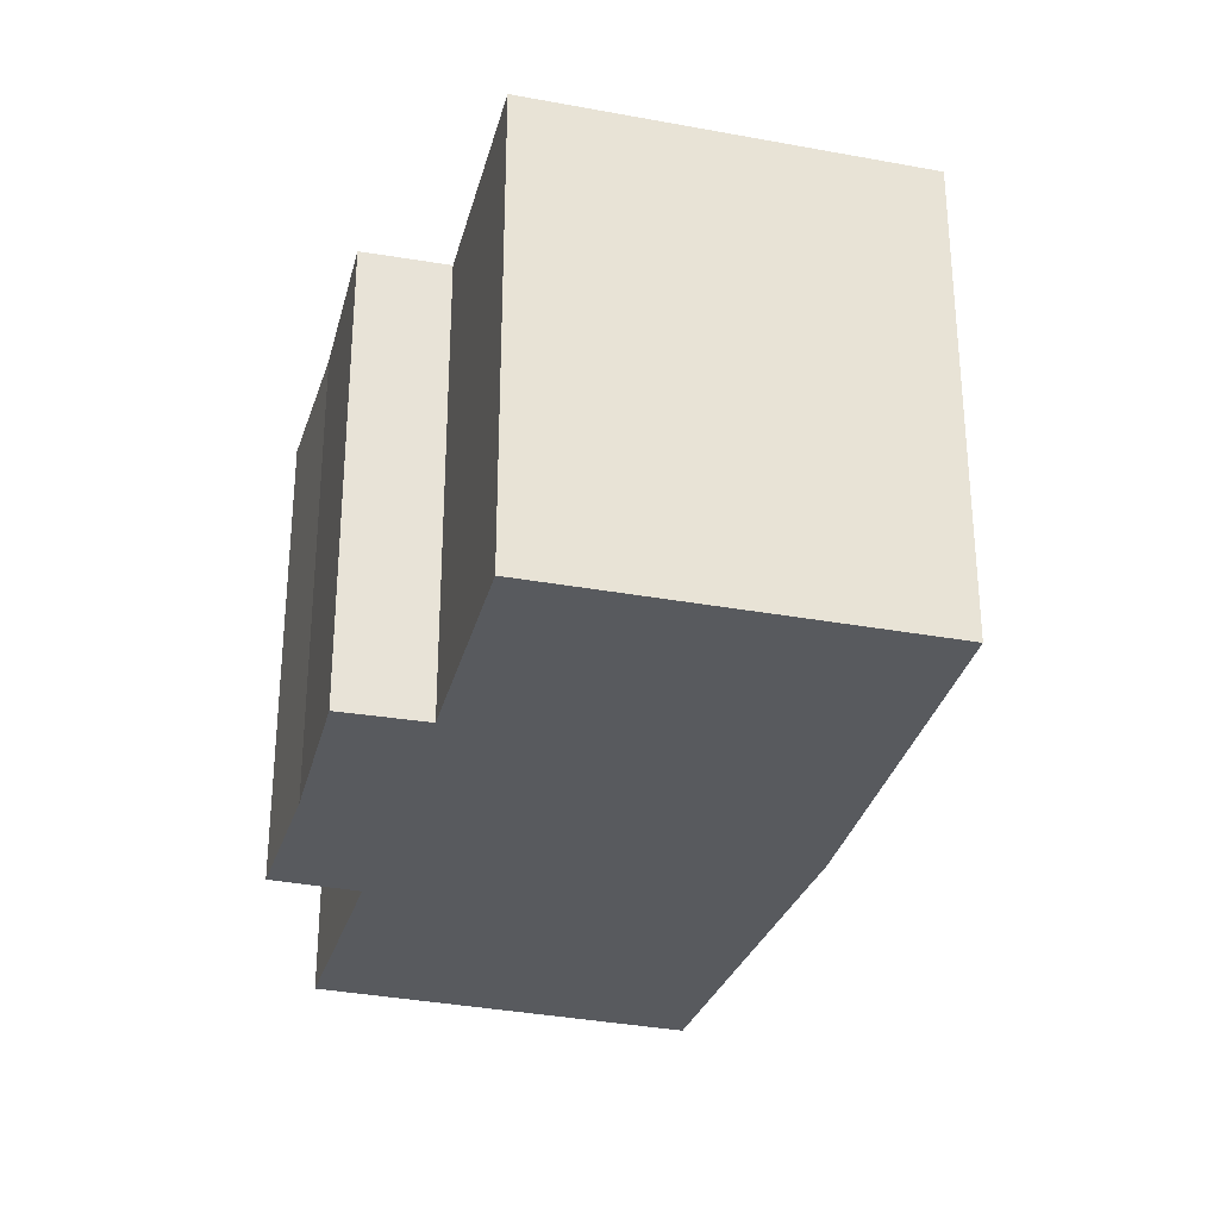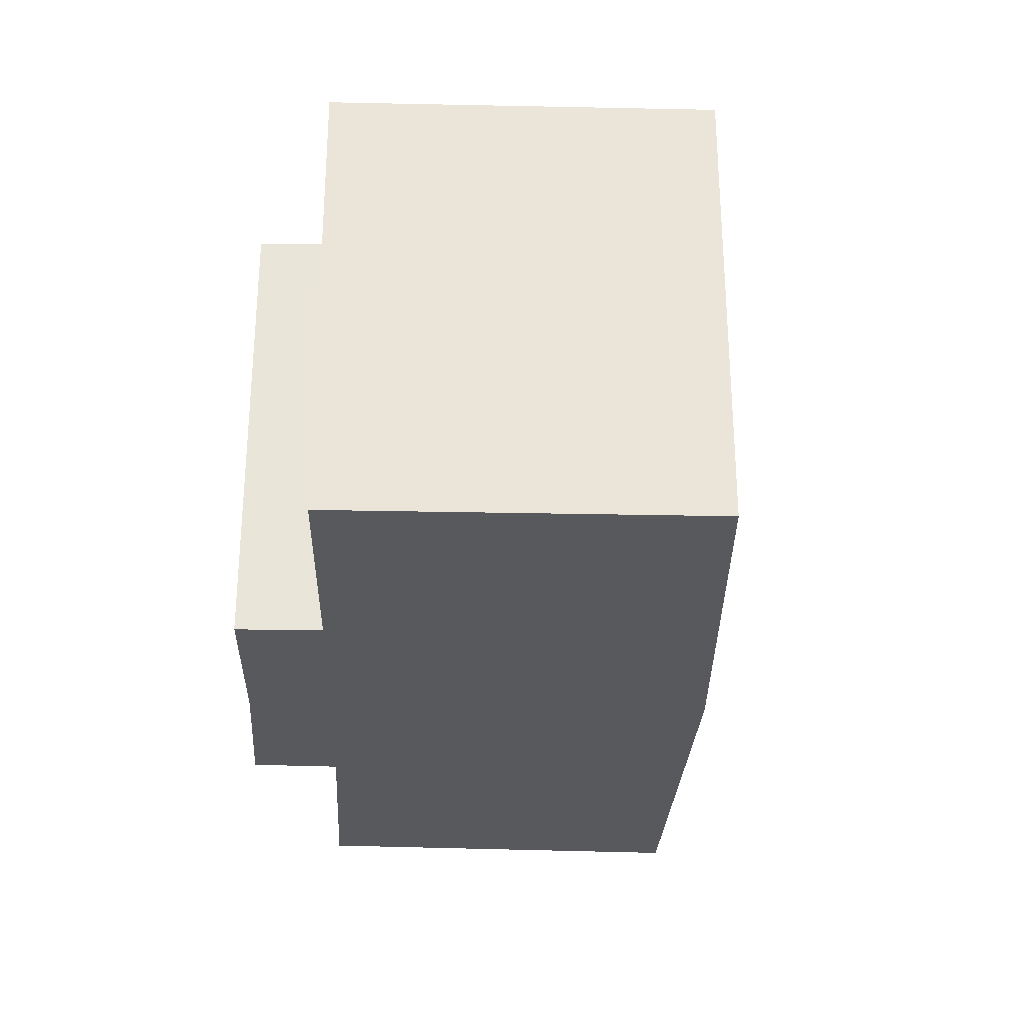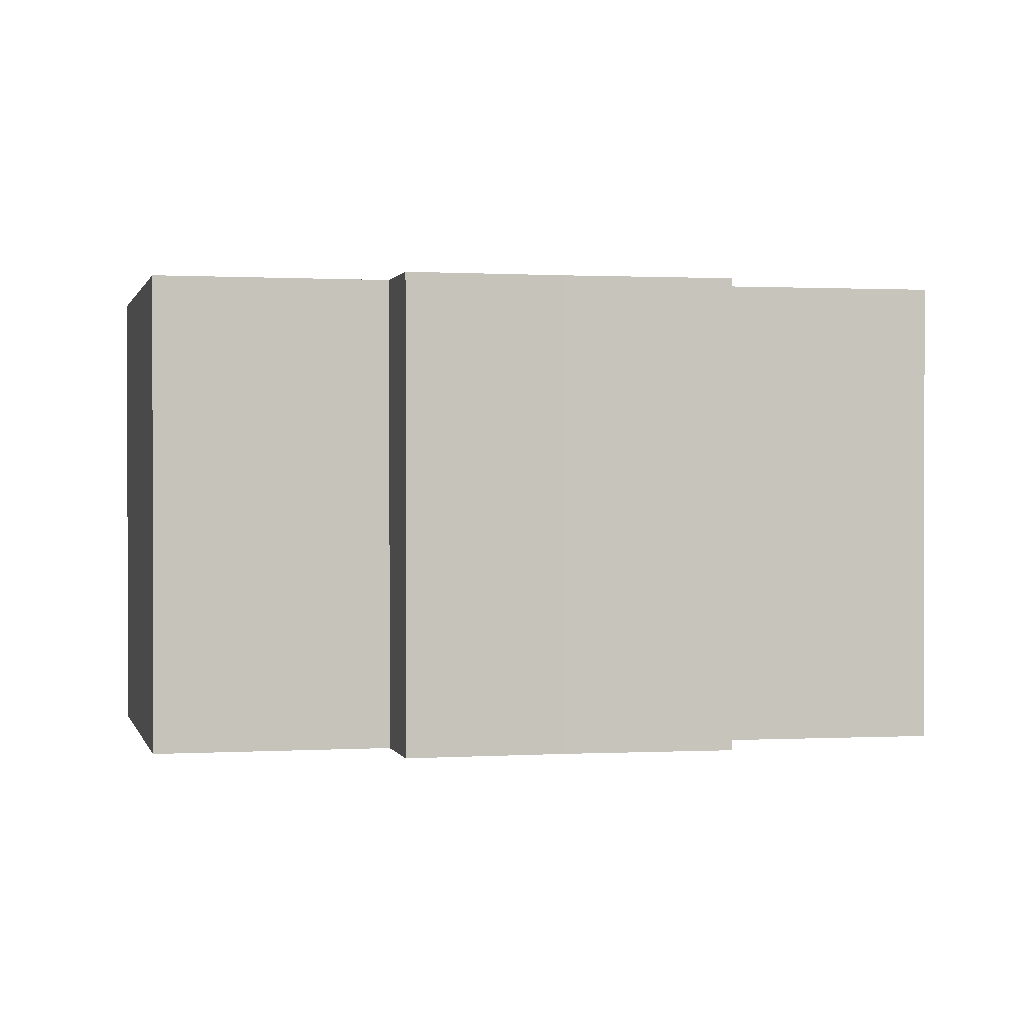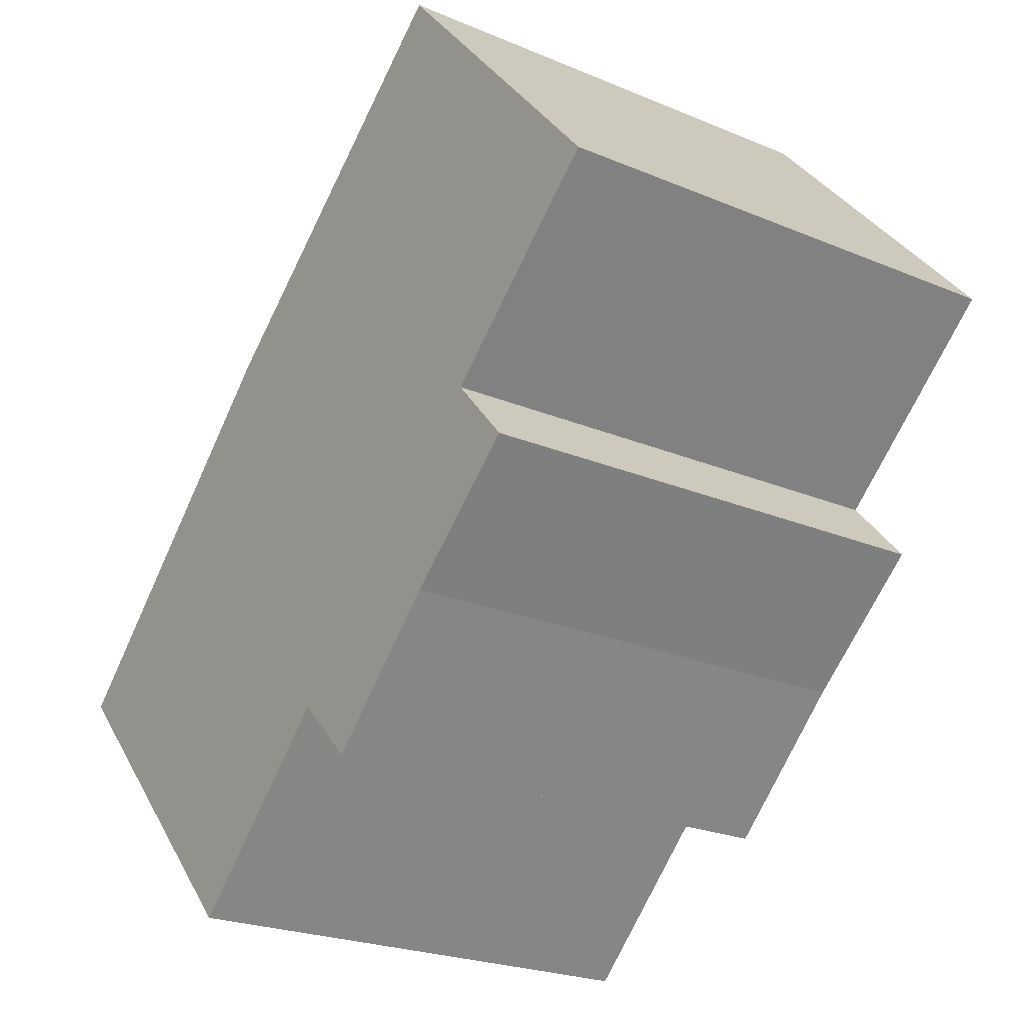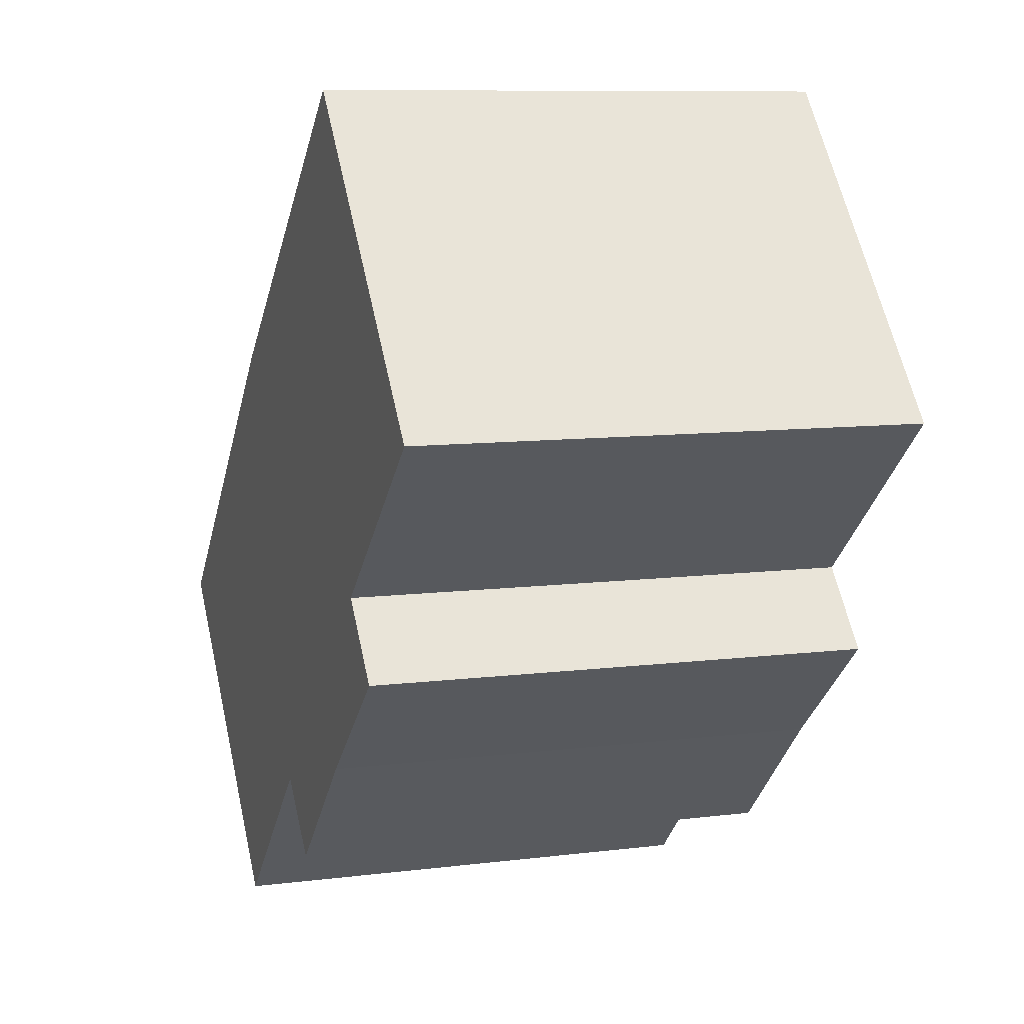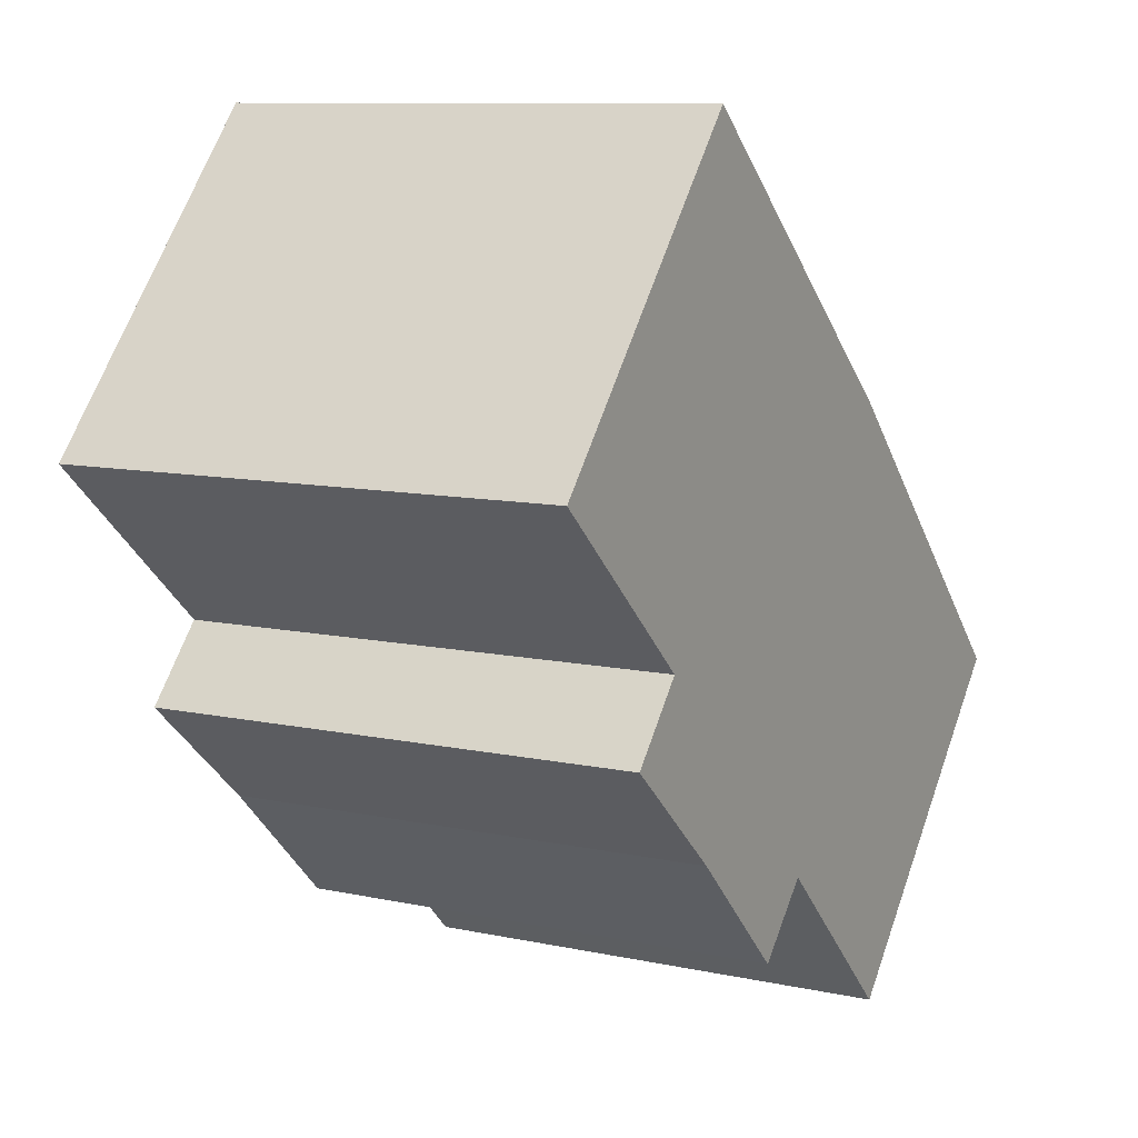
<metadata>
{"format":"obj","ext":"obj","renderer":"f3d","projection":"perspective","resolution":1024,"background":"white","views":[{"elev":-31.0,"azim":-148.0,"up":"+Y"},{"elev":-30.1,"azim":-134.9,"up":"+Y"},{"elev":0.6,"azim":125.3,"up":"+Y"},{"elev":-23.2,"azim":54.4,"up":"+Z"},{"elev":9.2,"azim":71.4,"up":"+Z"},{"elev":9.9,"azim":119.1,"up":"+Z"}]}
</metadata>
<code>
v  0 11.86 7.262e-16
v  10.91 11.86 -2.984
v  6.656 11.86 -7.093
v  6.238 11.86 6.209
v  14.44 11.86 -2.617
v  15.53 11.86 -1.557
v  16.41 11.86 -0.782
v  18.54 11.86 1.095
v  17.05 11.86 2.778
v  7.28 11.86 7.245
v  21.46 11.86 6.758
v  8.364 11.86 8.181
v  15 11.86 13.91
v  16.53 11.86 12.36
v  15.04 11.86 13.95
v  15.1 11.86 13.99
v  12.45 11.86 -4.549
v  18.54 -6.705e-17 1.095
v  15.53 9.534e-17 -1.557
v  16.41 4.788e-17 -0.782
v  12.45 2.785e-16 -4.549
v  14.44 1.602e-16 -2.617
v  10.91 1.827e-16 -2.984
v  6.656 4.343e-16 -7.093
v  21.46 -4.138e-16 6.758
v  17.05 -1.701e-16 2.778
v  0 0 0
v  7.28 -4.436e-16 7.245
v  6.238 -3.802e-16 6.209
v  8.364 -5.009e-16 8.181
v  15.1 -8.568e-16 13.99
v  15 -8.517e-16 13.91
v  15.04 -8.54e-16 13.95
v  16.53 -7.57e-16 12.36
g defaultobject
f 1 2 3
f 2 1 4
f 2 4 5
f 5 4 6
f 6 4 7
f 7 4 8
f 8 4 9
f 9 4 10
f 9 10 11
f 11 10 12
f 11 12 13
f 11 13 14
f 14 13 15
f 14 15 16
f 5 17 2
f 18 7 8
f 7 18 6
f 6 18 19
f 19 18 20
f 19 5 6
f 5 19 17
f 17 19 21
f 21 19 22
f 23 3 2
f 3 23 24
f 25 9 11
f 9 25 26
f 21 2 17
f 2 21 23
f 24 1 3
f 1 24 27
f 27 4 1
f 4 27 10
f 10 27 28
f 28 27 29
f 28 12 10
f 12 28 13
f 13 28 15
f 15 28 16
f 16 28 30
f 16 30 31
f 31 30 32
f 31 32 33
f 31 14 16
f 14 31 11
f 11 31 25
f 25 31 34
f 26 8 9
f 8 26 18
f 33 34 31
f 34 33 32
f 34 32 30
f 34 30 25
f 25 30 28
f 25 28 29
f 25 29 27
f 25 27 26
f 26 27 23
f 23 27 24
f 26 23 18
f 18 23 20
f 23 19 20
f 19 23 21
f 19 21 22

</code>
